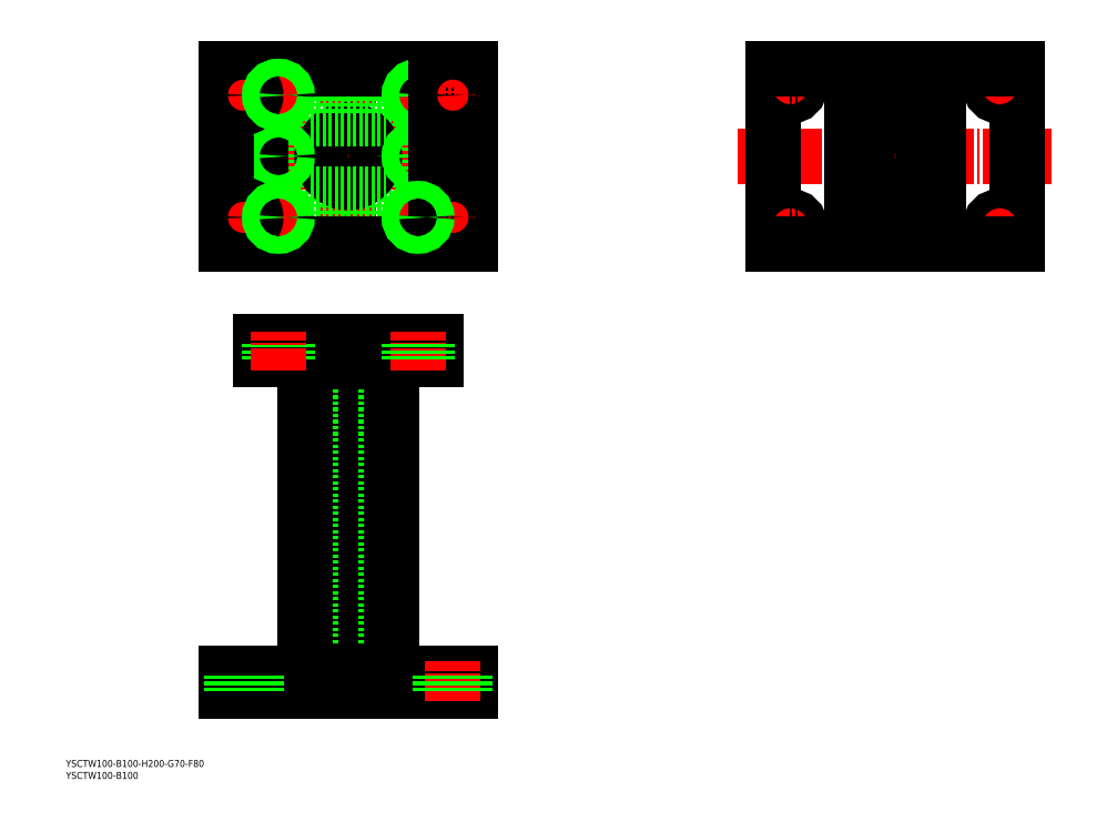
<metadata>
{"format":"dxf","ext":"dxf","renderer":"ezdxf+matplotlib","layout":"modelspace","background":"white","min_lineweight":24,"dpi":150}
</metadata>
<code>
0
SECTION
2
ENTITIES
0
TEXT
8
0
10
-33.74
20
111.6
30
0
40
4
1
YSCTW100-B100-H200-G70-F80
0
TEXT
8
0
10
-33.74
20
104.8
30
0
40
4
1
YSCTW100-B100
0
LINE
8
CENTER
10
128
20
520.6
30
0
11
128
21
402.6
31
0
0
LINE
8
CENTER
10
69.03
20
461.6
30
0
11
187
21
461.6
31
0
0
LINE
8
CENTER
10
441.4
20
520.8
30
0
11
441.4
21
402.4
31
0
0
LINE
8
CENTER
10
351.4
20
461.6
30
0
11
531.4
21
461.6
31
0
0
LINE
8
0
10
198
20
511.6
30
0
11
198
21
411.6
31
0
0
LINE
8
0
10
123.5
20
508.6
30
0
11
132.5
21
508.6
31
0
0
LINE
8
0
10
149.8
20
439.8
30
0
11
149.8
21
483.4
31
0
0
LINE
8
0
10
132.5
20
414.6
30
0
11
132.5
21
436.6
31
0
0
LINE
8
CENTER
10
168
20
410.3
30
0
11
168
21
512.9
31
0
0
LINE
8
0
10
153
20
436.6
30
0
11
153
21
486.6
31
0
0
LINE
8
0
10
106.2
20
439.8
30
0
11
106.2
21
483.4
31
0
0
LINE
8
0
10
123.5
20
414.6
30
0
11
123.5
21
436.6
31
0
0
LINE
8
CENTER
10
88
20
410.3
30
0
11
88
21
512.9
31
0
0
LINE
8
0
10
103
20
436.6
30
0
11
103
21
486.6
31
0
0
LINE
8
0
10
103
20
436.6
30
0
11
153
21
436.6
31
0
0
LINE
8
0
10
103
20
486.6
30
0
11
153
21
486.6
31
0
0
CIRCLE
8
0
10
128
20
461.6
30
0
40
15
0
LINE
8
0
10
123.5
20
414.6
30
0
11
132.5
21
414.6
31
0
0
LINE
8
0
10
106.2
20
439.8
30
0
11
149.8
21
439.8
31
0
0
LINE
8
0
10
106.2
20
483.4
30
0
11
149.8
21
483.4
31
0
0
LINE
8
0
10
132.5
20
486.6
30
0
11
132.5
21
508.6
31
0
0
LINE
8
0
10
123.5
20
486.6
30
0
11
123.5
21
508.6
31
0
0
LINE
8
CENTER
10
156.7
20
426.6
30
0
11
179.3
21
426.6
31
0
0
LINE
8
CENTER
10
156.7
20
426.6
30
0
11
179.3
21
426.6
31
0
0
LINE
8
CENTER
10
156.7
20
496.6
30
0
11
179.3
21
496.6
31
0
0
LINE
8
0
10
178
20
355.1
30
0
11
178
21
345.1
31
0
0
LINE
8
0
10
198
20
165.1
30
0
11
198
21
155.1
31
0
0
LINE
8
0
10
143
20
345.1
30
0
11
143
21
355.1
31
0
0
LINE
8
0
10
113
20
345.1
30
0
11
113
21
355.1
31
0
0
LINE
8
0
10
143
20
165.1
30
0
11
143
21
155.1
31
0
0
LINE
8
0
10
113
20
165.1
30
0
11
113
21
155.1
31
0
0
LINE
8
CENTER
10
128
20
148.3
30
0
11
128
21
361.3
31
0
0
LINE
8
0
10
132.5
20
165.1
30
0
11
132.5
21
345.1
31
0
0
LINE
8
0
10
123.5
20
165.1
30
0
11
123.5
21
345.1
31
0
0
LINE
8
0
10
106.2
20
165.1
30
0
11
106.2
21
345.1
31
0
0
LINE
8
0
10
103
20
165.1
30
0
11
103
21
345.1
31
0
0
LINE
8
0
10
149.8
20
165.1
30
0
11
149.8
21
345.1
31
0
0
LINE
8
0
10
153
20
165.1
30
0
11
153
21
345.1
31
0
0
LINE
8
0
10
78
20
461.6
30
0
11
78
21
461.6
31
0
0
LINE
8
0
10
78
20
411.6
30
0
11
78
21
511.6
31
0
0
LINE
8
0
10
78
20
345.1
30
0
11
78
21
355.1
31
0
0
LINE
8
0
10
58
20
155.1
30
0
11
58
21
165.1
31
0
0
LINE
8
CENTER
10
68
20
149.2
30
0
11
68
21
172.2
31
0
0
LINE
8
0
10
58
20
165.1
30
0
11
198
21
165.1
31
0
0
LINE
8
0
10
58
20
155.1
30
0
11
198
21
155.1
31
0
0
LINE
8
0
10
78
20
345.1
30
0
11
178
21
345.1
31
0
0
LINE
8
0
10
78
20
355.1
30
0
11
178
21
355.1
31
0
0
LINE
8
0
10
198
20
411.6
30
0
11
58
21
411.6
31
0
0
LINE
8
0
10
58
20
511.6
30
0
11
198
21
511.6
31
0
0
LINE
8
CENTER
10
99.28
20
426.6
30
0
11
76.72
21
426.6
31
0
0
LINE
8
CENTER
10
99.28
20
496.6
30
0
11
76.72
21
496.6
31
0
0
LINE
8
0
10
511.4
20
511.6
30
0
11
511.4
21
411.6
31
0
0
LINE
8
CENTER
10
501.4
20
488.2
30
0
11
501.4
21
515
31
0
0
LINE
8
0
10
445.9
20
486.6
30
0
11
445.9
21
508.6
31
0
0
LINE
8
0
10
436.9
20
486.6
30
0
11
436.9
21
508.6
31
0
0
LINE
8
0
10
419.6
20
483.4
30
0
11
463.2
21
483.4
31
0
0
LINE
8
0
10
416.4
20
486.6
30
0
11
466.4
21
486.6
31
0
0
LINE
8
0
10
436.9
20
508.6
30
0
11
445.9
21
508.6
31
0
0
LINE
8
0
10
445.9
20
414.6
30
0
11
445.9
21
436.6
31
0
0
LINE
8
CENTER
10
501.4
20
435
30
0
11
501.4
21
408.2
31
0
0
LINE
8
0
10
436.9
20
414.6
30
0
11
436.9
21
436.6
31
0
0
CIRCLE
8
0
10
441.4
20
461.6
30
0
40
15
0
LINE
8
0
10
419.6
20
439.8
30
0
11
463.2
21
439.8
31
0
0
LINE
8
0
10
416.4
20
436.6
30
0
11
466.4
21
436.6
31
0
0
LINE
8
0
10
436.9
20
414.6
30
0
11
445.9
21
414.6
31
0
0
LINE
8
0
10
419.6
20
439.8
30
0
11
419.6
21
483.4
31
0
0
LINE
8
0
10
416.4
20
436.6
30
0
11
416.4
21
486.6
31
0
0
LINE
8
0
10
463.2
20
439.8
30
0
11
463.2
21
483.4
31
0
0
LINE
8
0
10
466.4
20
436.6
30
0
11
466.4
21
486.6
31
0
0
LINE
8
CENTER
10
514.8
20
421.6
30
0
11
488
21
421.6
31
0
0
LINE
8
CENTER
10
514.8
20
501.6
30
0
11
488
21
501.6
31
0
0
LINE
8
CENTER
10
381.4
20
488.2
30
0
11
381.4
21
515
31
0
0
LINE
8
CENTER
10
381.4
20
435
30
0
11
381.4
21
408.2
31
0
0
LINE
8
0
10
371.4
20
411.6
30
0
11
371.4
21
511.6
31
0
0
LINE
8
CENTER
10
368
20
501.6
30
0
11
394.8
21
501.6
31
0
0
LINE
8
CENTER
10
368
20
421.6
30
0
11
394.8
21
421.6
31
0
0
LINE
8
0
10
511.4
20
411.6
30
0
11
371.4
21
411.6
31
0
0
LINE
8
0
10
371.4
20
511.6
30
0
11
511.4
21
511.6
31
0
0
LINE
8
CENTER
10
168
20
338.8
30
0
11
168
21
361.3
31
0
0
CIRCLE
8
0
10
88
20
461.6
30
0
40
5
0
CIRCLE
8
0
10
168
20
461.6
30
0
40
5
0
LINE
8
0
10
61
20
155.1
30
0
11
61
21
165.1
31
0
0
LINE
8
0
10
75
20
155.1
30
0
11
75
21
165.1
31
0
0
CIRCLE
8
0
10
501.4
20
421.6
30
0
40
5.5
0
CIRCLE
8
0
10
501.4
20
501.6
30
0
40
5.5
0
CIRCLE
8
0
10
381.4
20
501.6
30
0
40
5.5
0
CIRCLE
8
0
10
381.4
20
421.6
30
0
40
5.5
0
CIRCLE
8
0
10
168
20
496.6
30
0
40
4.51
0
CIRCLE
8
0
10
168
20
496.6
30
0
40
5
0
LINE
8
0
10
83.49
20
345.1
30
0
11
83.49
21
355.1
31
0
0
LINE
8
0
10
83
20
345.1
30
0
11
83
21
355.1
31
0
0
LINE
8
0
10
93
20
345.1
30
0
11
93
21
355.1
31
0
0
LINE
8
0
10
92.51
20
345.1
30
0
11
92.51
21
355.1
31
0
0
LINE
8
CENTER
10
88
20
338.8
30
0
11
88
21
361.3
31
0
0
LINE
8
CENTER
10
188
20
149.2
30
0
11
188
21
172.2
31
0
0
LINE
8
0
10
181
20
155.1
30
0
11
181
21
165.1
31
0
0
LINE
8
0
10
195
20
155.1
30
0
11
195
21
165.1
31
0
0
LINE
8
0
10
58
20
411.6
30
0
11
58
21
511.6
31
0
0
LINE
8
0
10
178
20
511.6
30
0
11
178
21
411.6
31
0
0
LINE
8
CENTER
10
188
20
483.2
30
0
11
188
21
510
31
0
0
LINE
8
CENTER
10
188
20
440
30
0
11
188
21
413.2
31
0
0
LINE
8
CENTER
10
201.4
20
426.6
30
0
11
174.6
21
426.6
31
0
0
LINE
8
CENTER
10
201.4
20
496.6
30
0
11
174.6
21
496.6
31
0
0
LINE
8
CENTER
10
68
20
483.2
30
0
11
68
21
510
31
0
0
LINE
8
CENTER
10
68
20
440
30
0
11
68
21
413.2
31
0
0
LINE
8
CENTER
10
54.62
20
496.6
30
0
11
81.38
21
496.6
31
0
0
LINE
8
CENTER
10
54.62
20
426.6
30
0
11
81.38
21
426.6
31
0
0
CIRCLE
8
0
10
188
20
426.6
30
0
40
7
0
CIRCLE
8
0
10
188
20
496.6
30
0
40
7
0
CIRCLE
8
0
10
68
20
496.6
30
0
40
7
0
CIRCLE
8
0
10
68
20
426.6
30
0
40
7
0
CIRCLE
8
0
10
168
20
426.6
30
0
40
4.51
0
CIRCLE
8
0
10
168
20
426.6
30
0
40
5
0
CIRCLE
8
0
10
88
20
496.6
30
0
40
4.51
0
CIRCLE
8
0
10
88
20
496.6
30
0
40
5
0
CIRCLE
8
0
10
88
20
426.6
30
0
40
4.51
0
CIRCLE
8
0
10
88
20
426.6
30
0
40
5
0
LINE
8
0
10
172.5
20
345.1
30
0
11
172.5
21
355.1
31
0
0
LINE
8
0
10
173
20
345.1
30
0
11
173
21
355.1
31
0
0
LINE
8
0
10
163
20
345.1
30
0
11
163
21
355.1
31
0
0
LINE
8
0
10
163.5
20
345.1
30
0
11
163.5
21
355.1
31
0
0
VIEWPORT
8
0
10
5.614
20
3.902
30
0
40
13.1
41
8.746
68
     1
69
     1
0
VIEWPORT
8
0
10
5.614
20
3.902
30
0
40
8.982
41
6.243
68
     2
69
     2
0
ENDSEC
0
EOF

</code>
